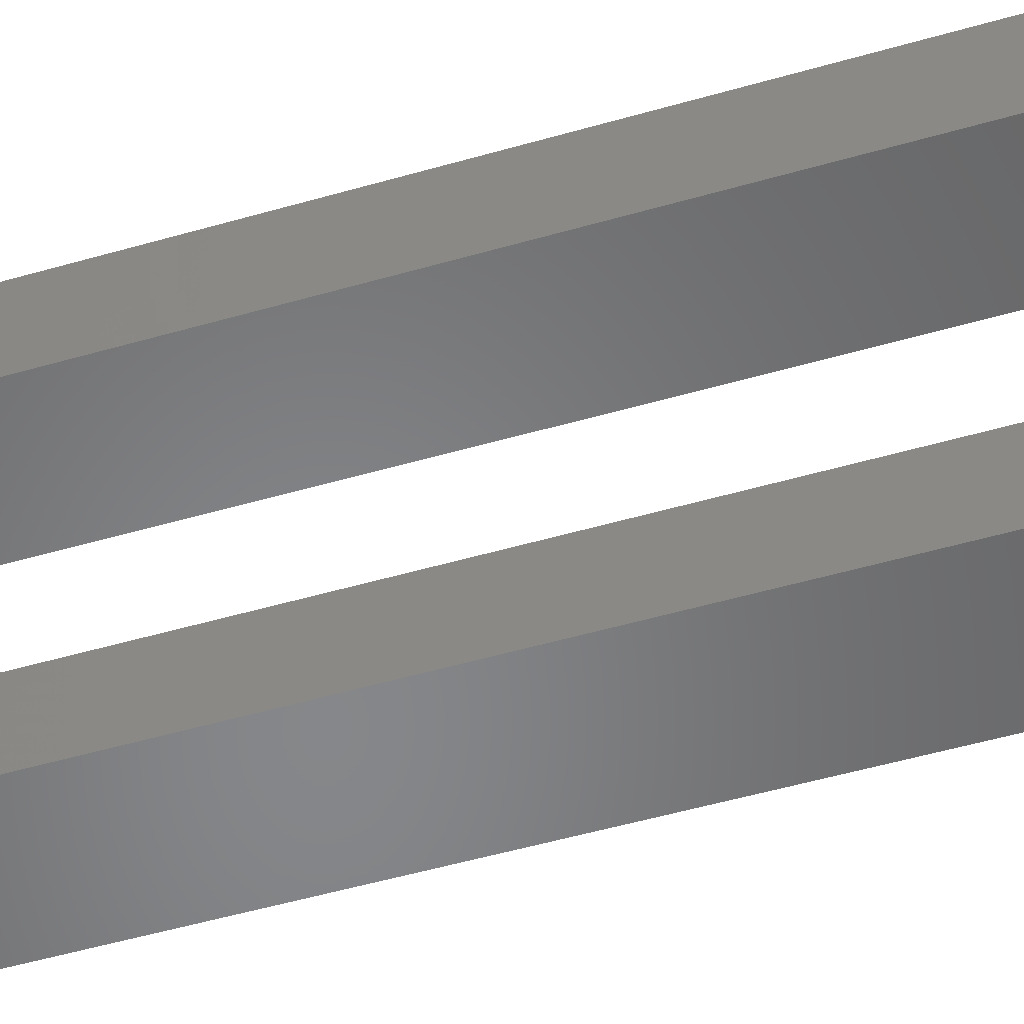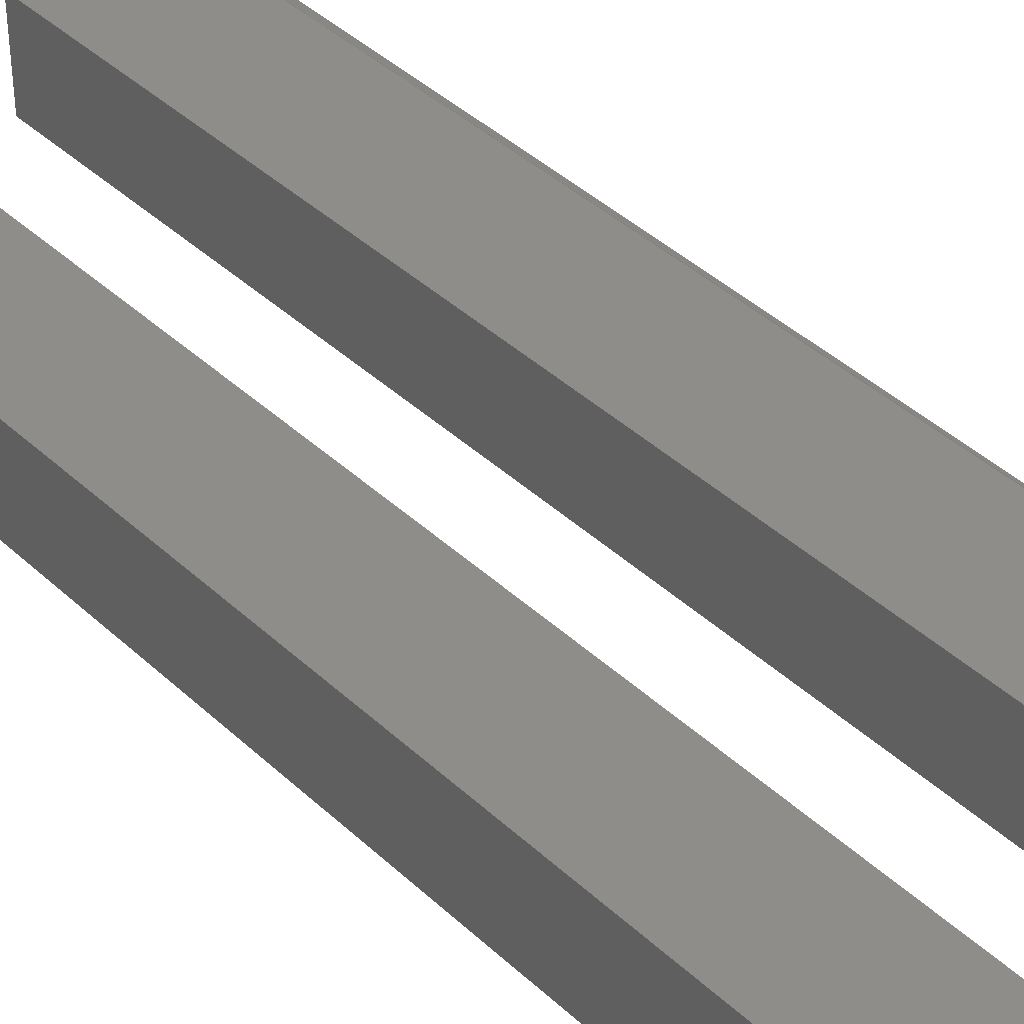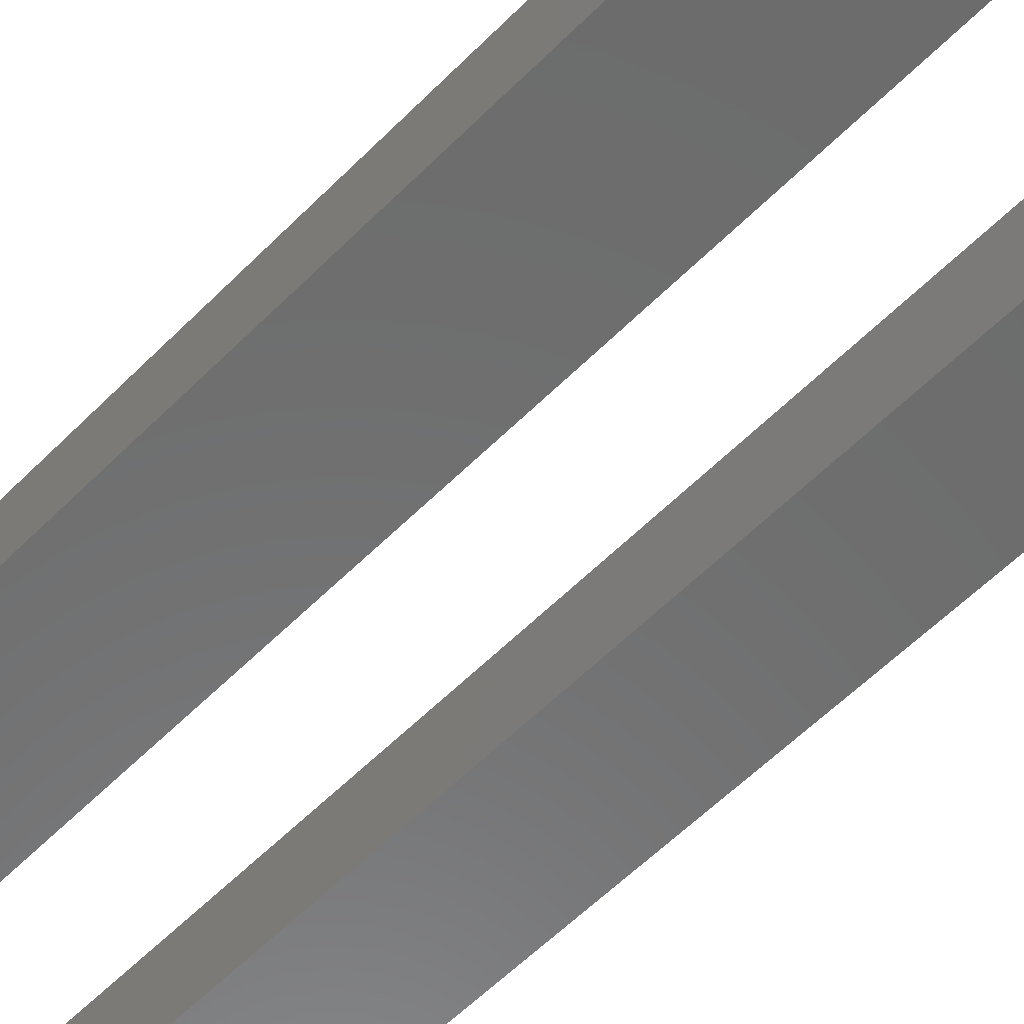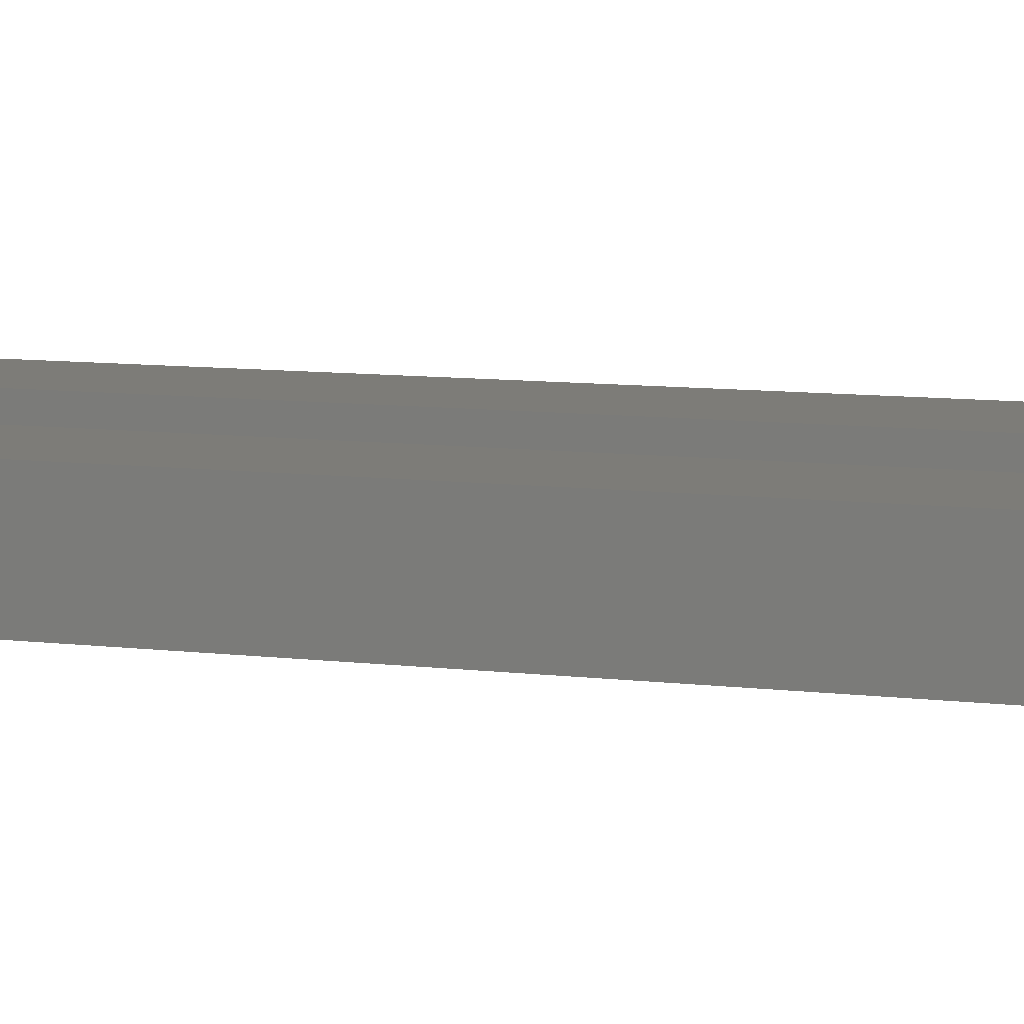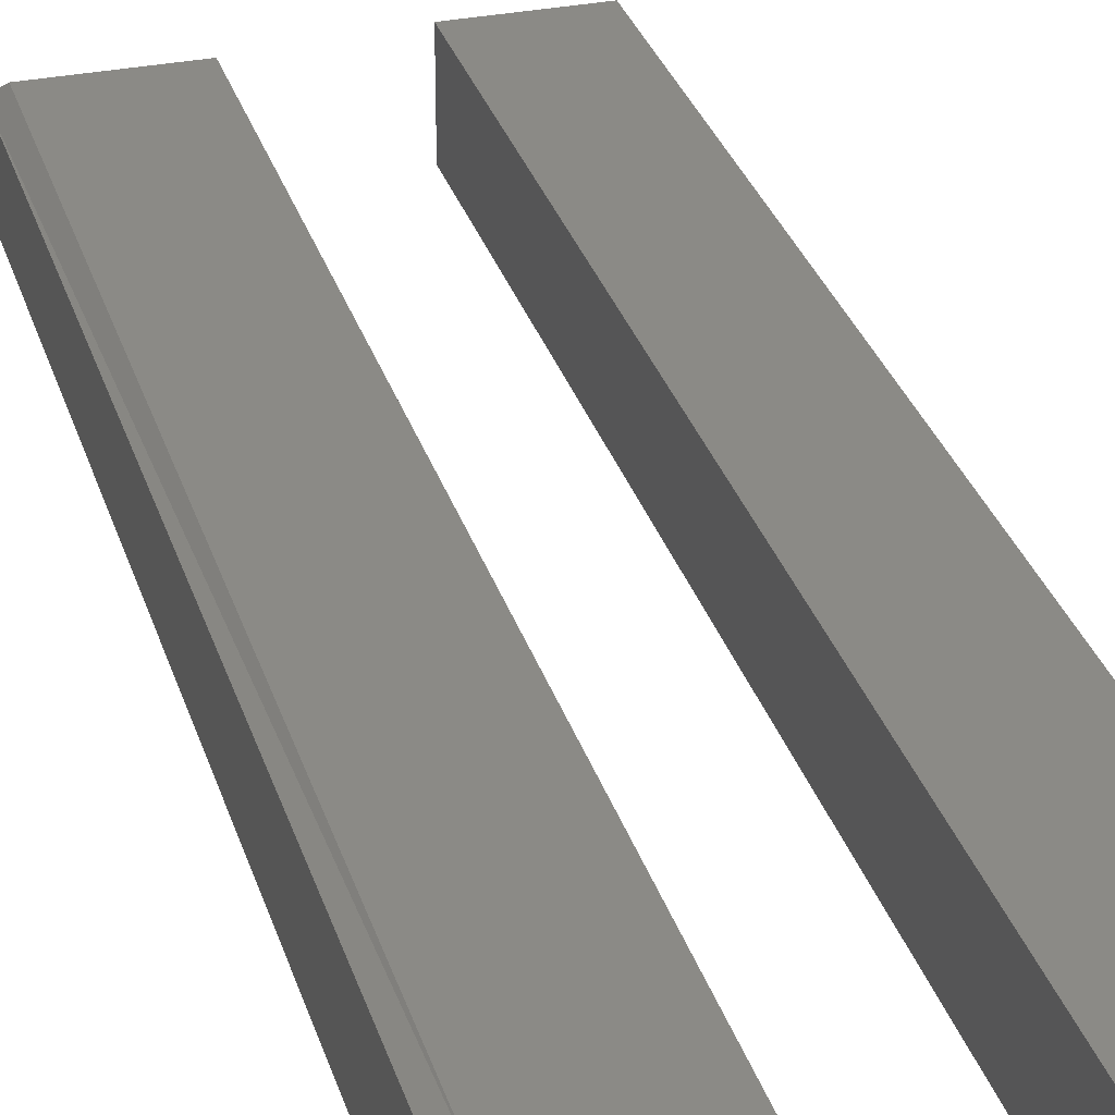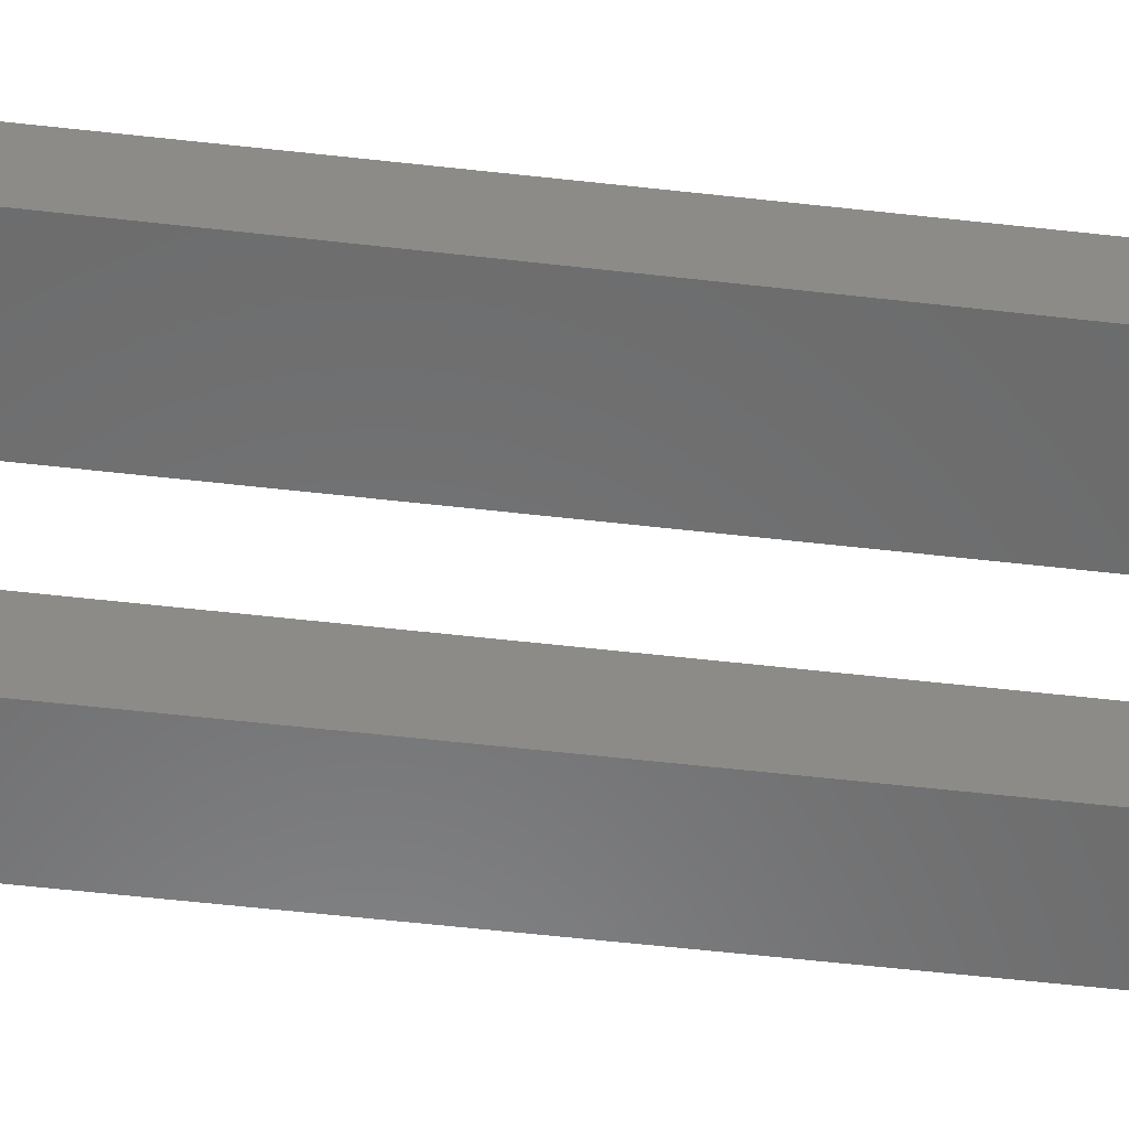
<metadata>
{"format":"stl","ext":"stl","renderer":"f3d","projection":"perspective","resolution":1024,"background":"white","views":[{"elev":-53.7,"azim":-73.0,"up":"+Y"},{"elev":40.3,"azim":-41.3,"up":"+Y"},{"elev":-58.3,"azim":135.9,"up":"+Y"},{"elev":9.4,"azim":-72.3,"up":"+Y"},{"elev":31.1,"azim":163.9,"up":"+Y"},{"elev":-57.1,"azim":83.2,"up":"+Y"}]}
</metadata>
<code>
# stl→obj: 21 verts, 34 faces
v -0.2952 -0.007812 -0.5
v -0.3109 7.898e-18 -0.5
v -0.2952 -0.01562 0.75
v -0.3109 7.642e-17 0.7344
v -0.4531 0 -0.5
v -0.4531 6.852e-17 0.7344
v -0.2952 -0.1094 0.75
v -0.4531 -0.1094 0.75
v -0.4531 -0.01562 0.75
v -0.4531 -0.1094 -0.5
v -0.2952 -0.1094 -0.5
v -0.6106 -0.1094 0.75
v -0.7422 -0.1094 0.75
v -0.6106 -0.1094 -0.5
v -0.7422 -0.1094 -0.4844
v -0.7266 -0.1094 -0.5
v -0.7266 1.735e-18 -0.5
v -0.7422 8.674e-19 -0.4844
v -0.6106 1.461e-17 -0.5
v -0.7422 6.939e-17 0.75
v -0.6106 8.4e-17 0.75
f 1 2 3
f 3 2 4
f 5 6 2
f 2 6 4
f 7 3 8
f 8 3 9
f 5 10 6
f 6 10 8
f 6 8 9
f 11 1 7
f 7 1 3
f 3 4 9
f 9 4 6
f 10 5 11
f 11 5 2
f 11 2 1
f 10 11 8
f 8 11 7
f 12 13 14
f 14 13 15
f 14 15 16
f 17 18 19
f 19 18 20
f 19 20 21
f 13 20 15
f 15 20 18
f 16 17 14
f 14 17 19
f 18 17 15
f 15 17 16
f 12 21 13
f 13 21 20
f 14 19 12
f 12 19 21

</code>
